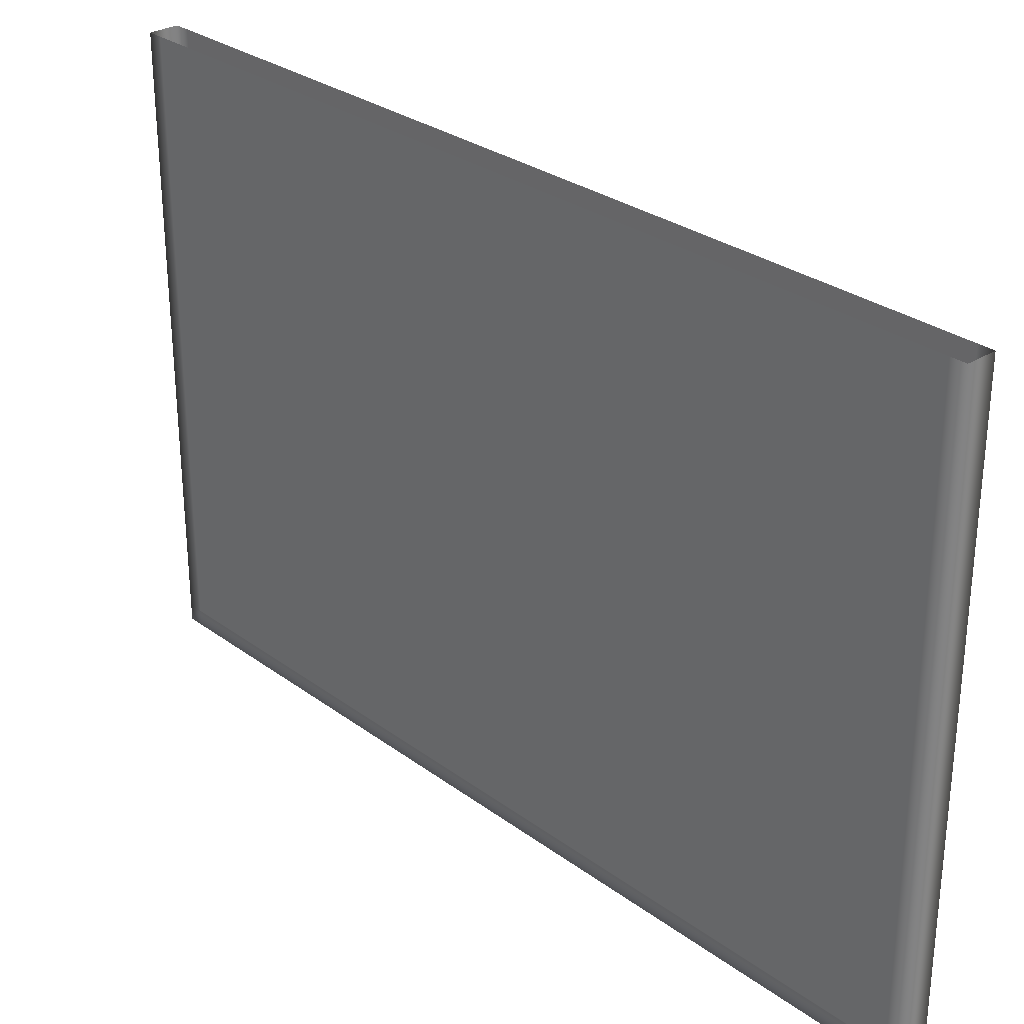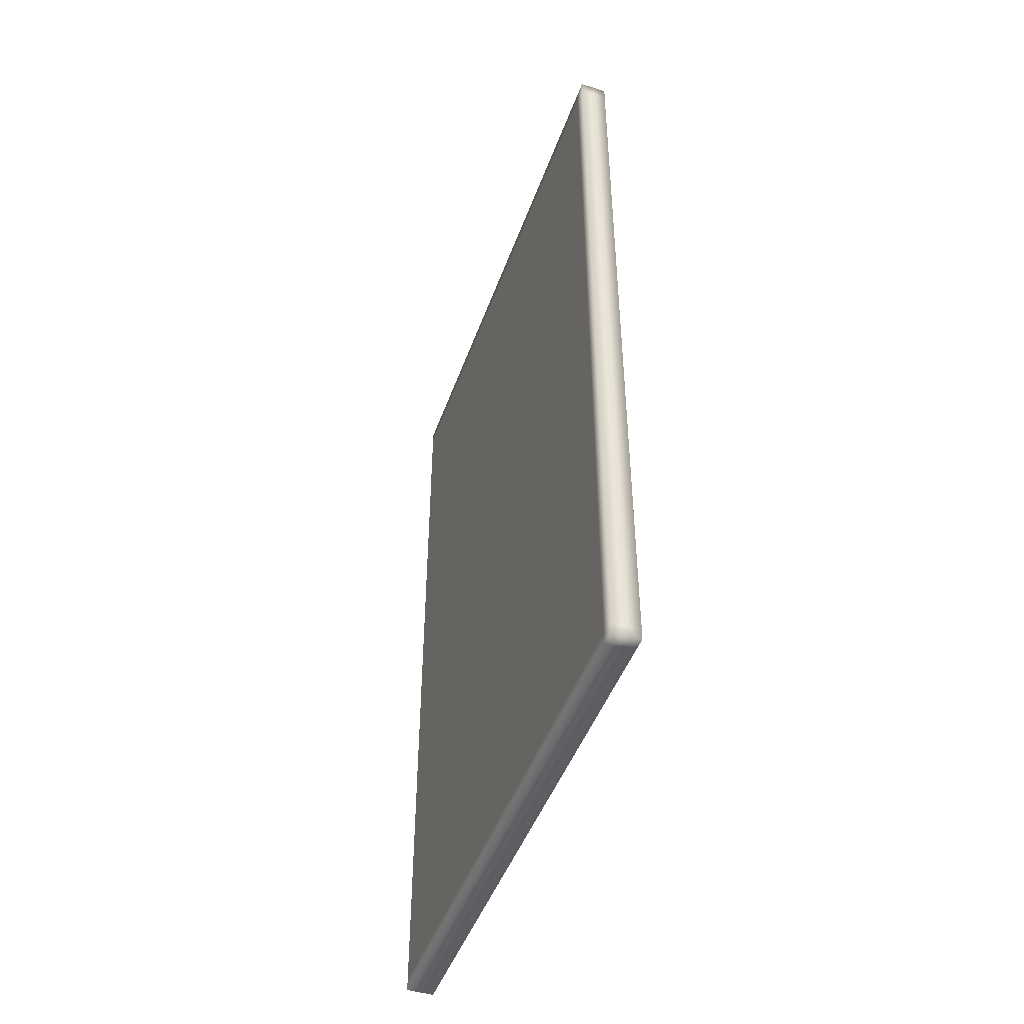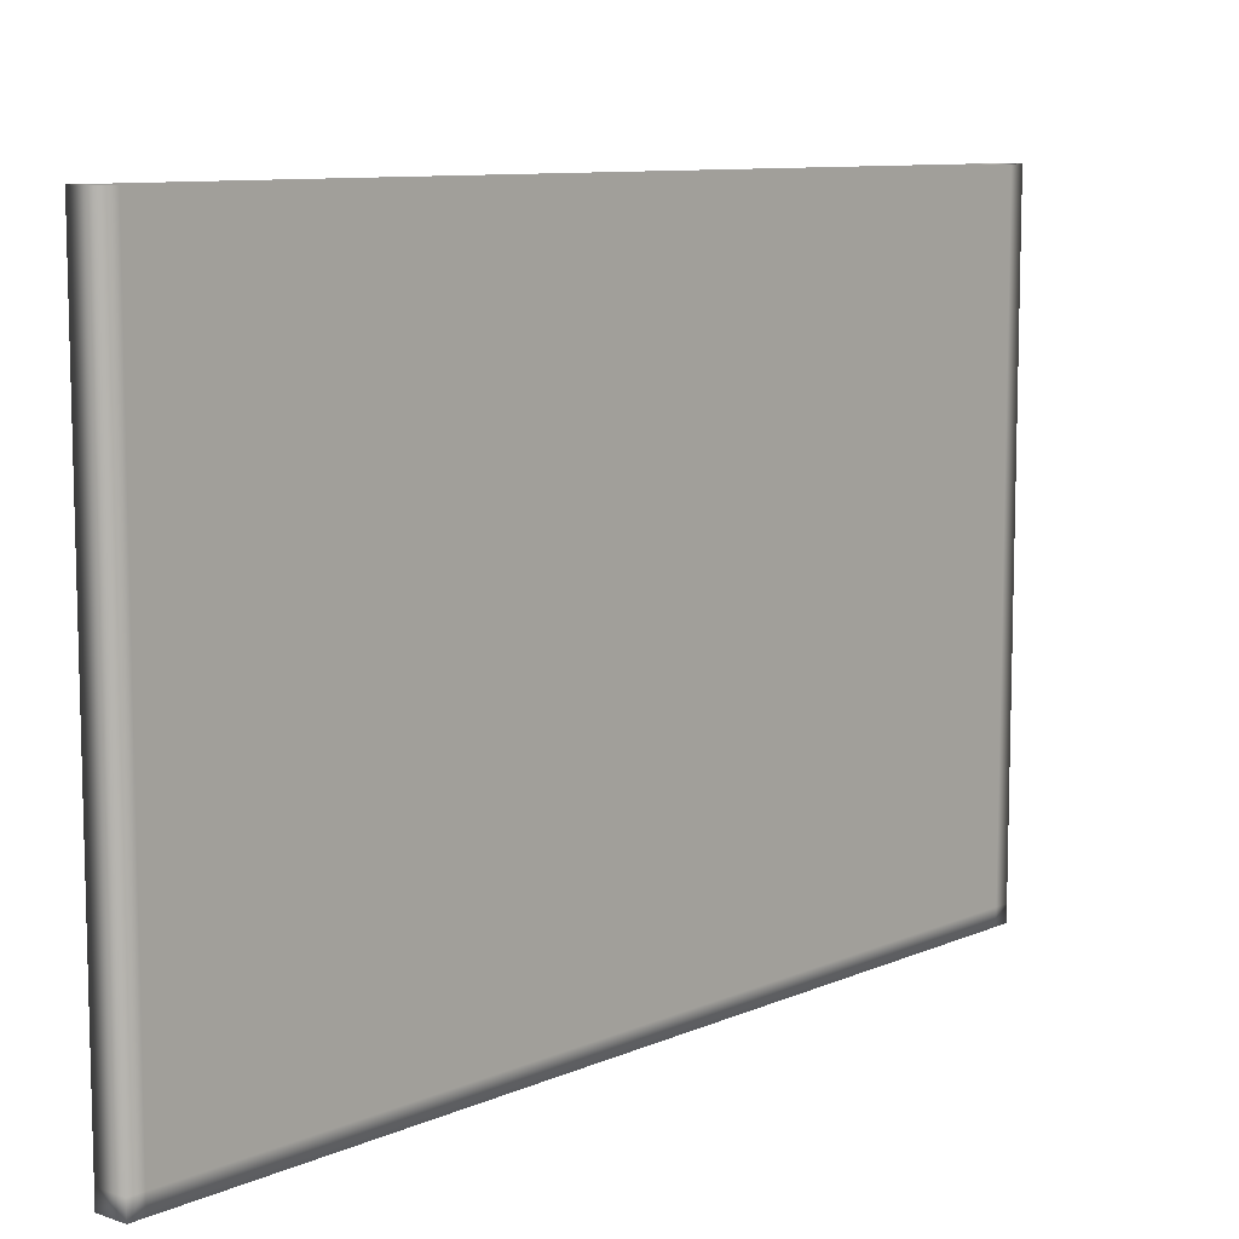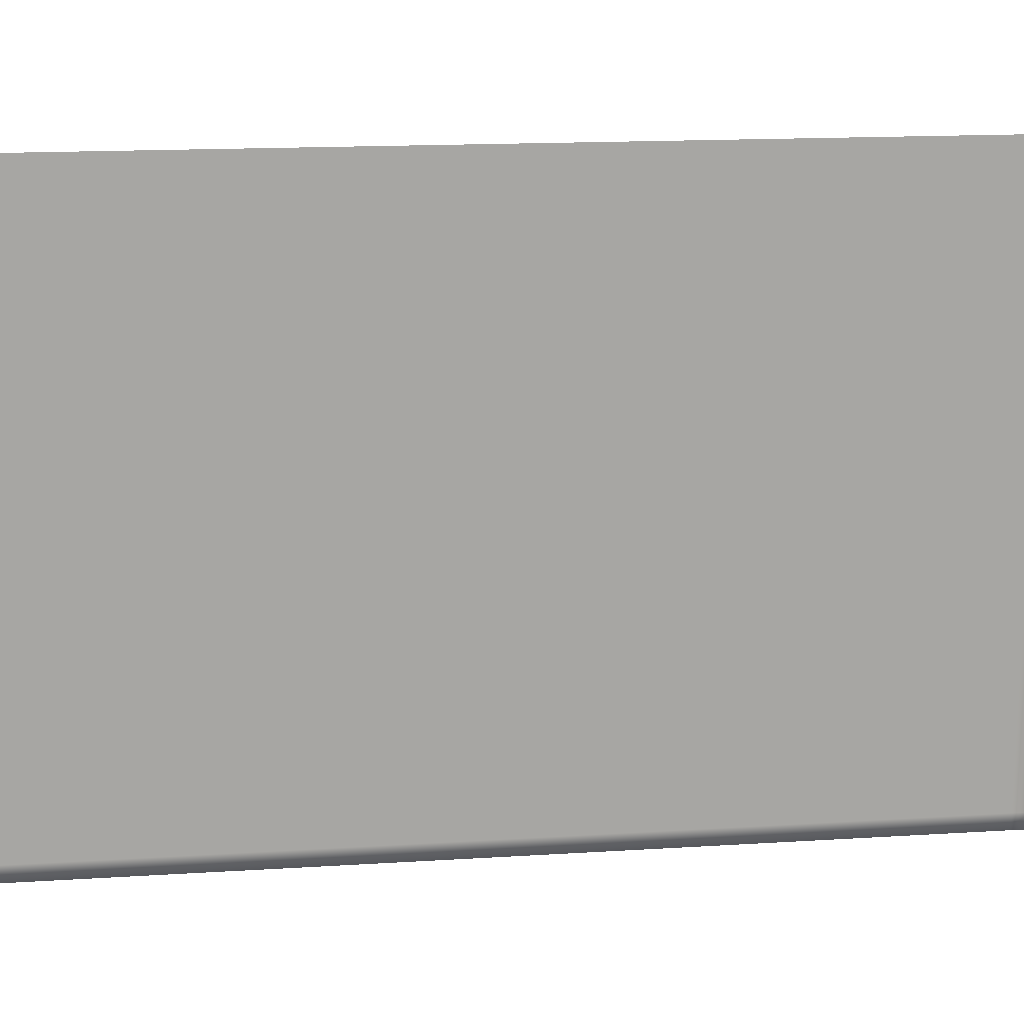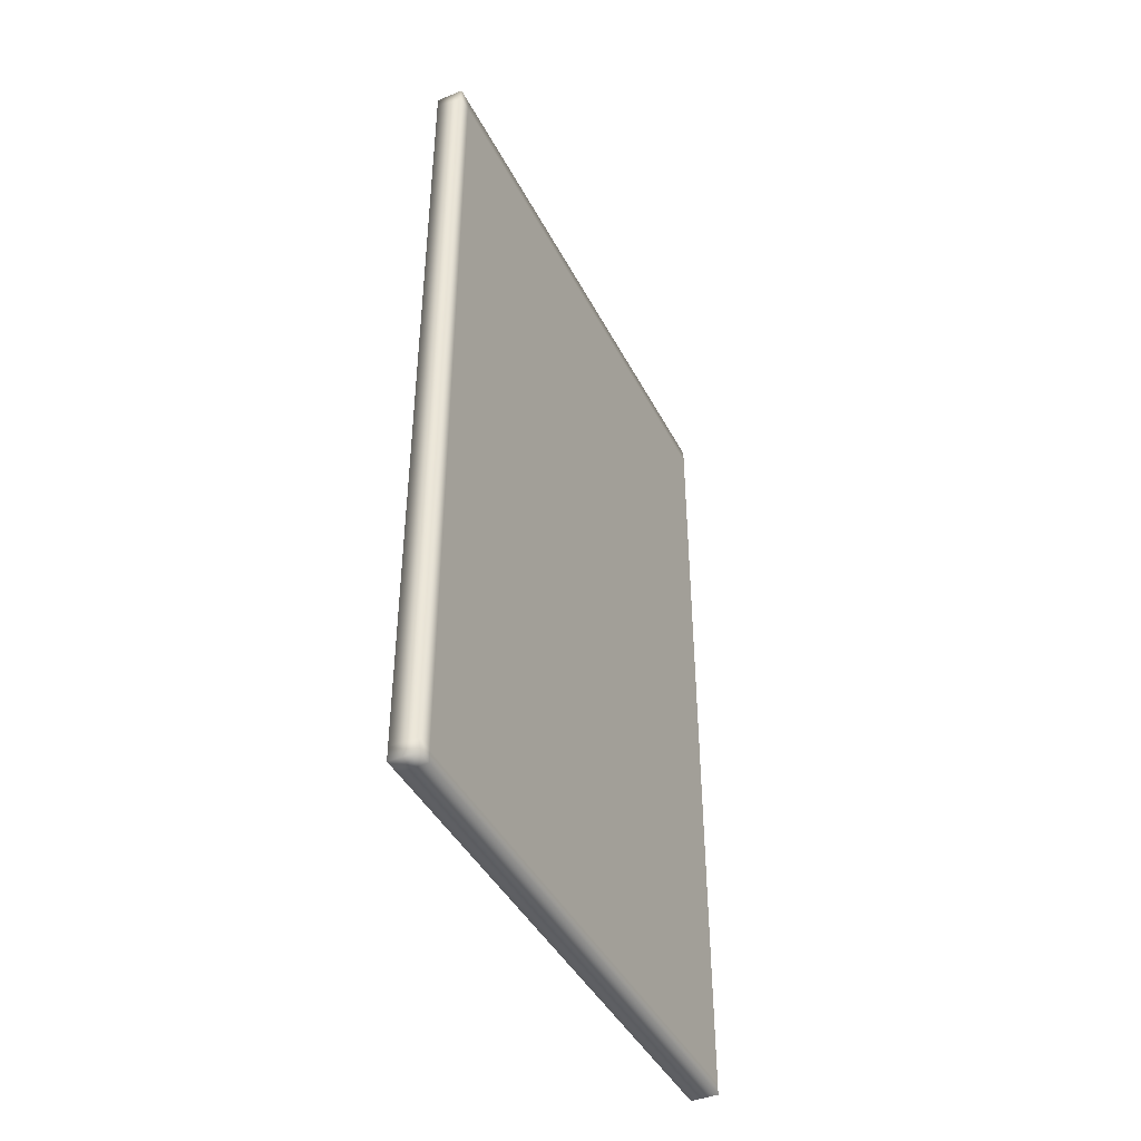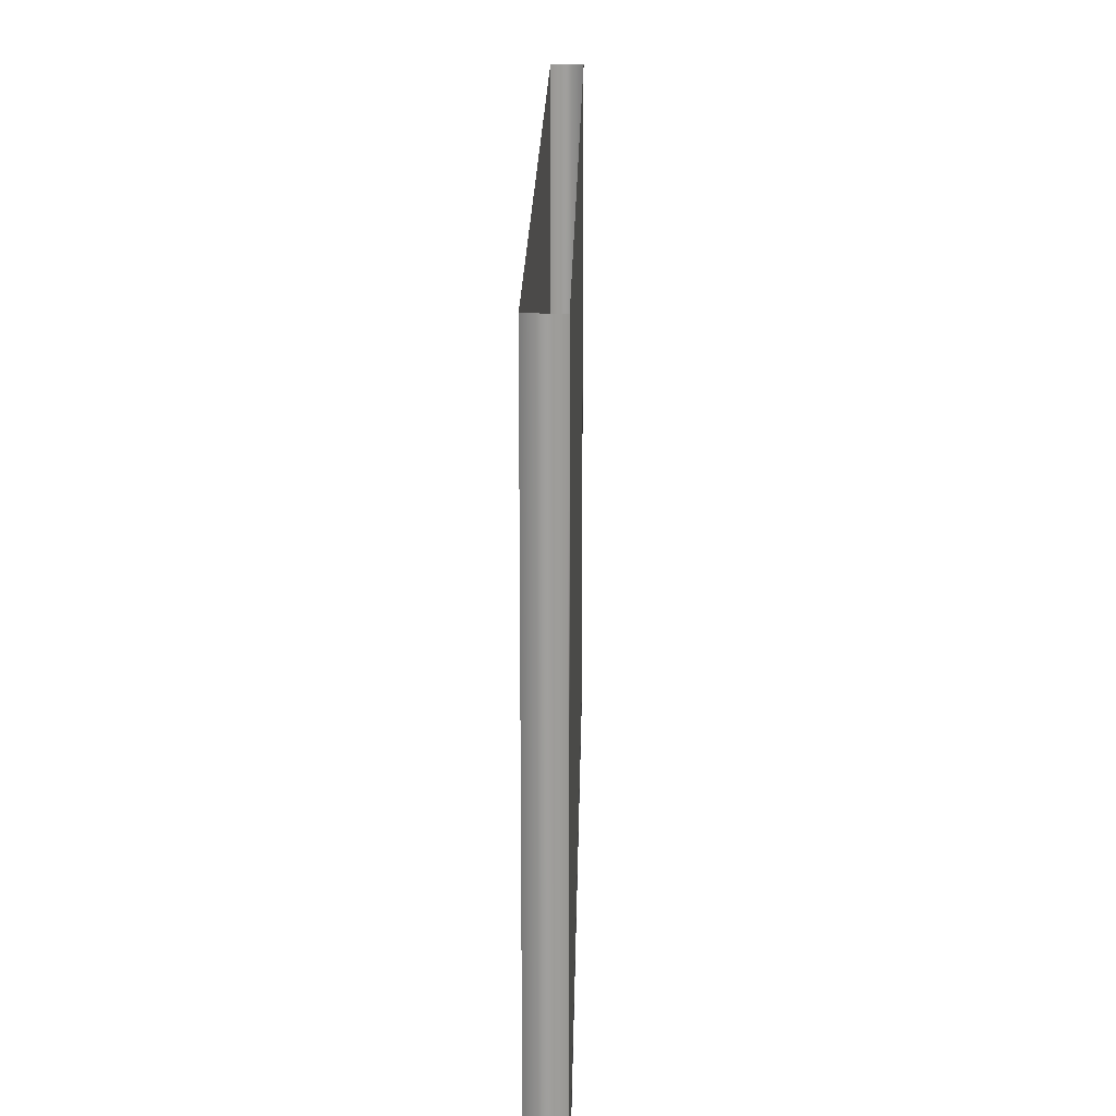
<metadata>
{"format":"obj","ext":"obj","renderer":"f3d","projection":"perspective","resolution":1024,"background":"white","views":[{"elev":29.2,"azim":137.3,"up":"+Z"},{"elev":-46.3,"azim":160.8,"up":"+Y"},{"elev":9.4,"azim":41.5,"up":"+Z"},{"elev":16.3,"azim":82.7,"up":"+Z"},{"elev":-43.0,"azim":-154.2,"up":"+Y"},{"elev":18.9,"azim":1.0,"up":"+Z"}]}
</metadata>
<code>
g BookCoverBack_Blue+Grn_flyingItemAO_UV2
v -0.009639 0.29 -0.3892
v -0.009639 0.29 -0.4
v -0.009639 0.3 -0.4
v -0.009639 0.3 -0.3892
v 0.009641 0.3 -0.4
v 0.009641 0.29 -0.4
v -0.009639 0.1933 -0.4
v 0.009641 0.1933 -0.4
v -0.009639 0.1933 -0.3892
v -0.009639 0.1933 -0.2956
v -0.009639 0.29 -0.2956
v 0.009641 0.3 -0.3892
v -0.009639 0.3 -0.2956
v 0.009641 0.3 -0.3892
v 0.009641 0.3 -0.2956
v -0.009639 0.3 -0.202
v 0.009641 0.3 -0.202
v 0.009641 0.29 -0.3892
v 0.009641 0.29 -0.4
v 0.009641 0.1933 -0.4
v 0.009641 0.1933 -0.3892
v 0.009641 0.3 -0.4
v 0.009641 0.29 -0.2956
v 0.009641 0.29 -0.202
v 0.009641 0.3 -0.1084
v -0.009639 0.3 -0.1084
v -0.009639 0.3 -0.202
v 0.009641 0.29 -0.1084
v 0.009641 0.3 -0.01484
v 0.009641 0.29 -0.01484
v 0.009641 0.3 4.59e-06
v -0.009639 0.3 4.59e-06
v -0.009639 0.3 -0.01484
v 0.009641 0.29 4.59e-06
v -0.009639 0.3 -0.01484
v -0.009639 0.3 -0.1084
v -0.009639 0.29 -0.01484
v -0.009639 0.29 4.59e-06
v -0.009639 0.3 4.59e-06
v -0.009639 0.1933 4.59e-06
v -0.009639 0.1933 -0.01484
v -0.009639 0.29 -0.1084
v -0.009639 0.29 -0.202
v -0.009639 0.1933 -0.1084
v -0.009639 0.1933 -0.202
v -0.009639 -0.3 -0.01484
v -0.009639 -0.3 4.59e-06
v 0.009641 -0.3 4.59e-06
v 0.009641 -0.3 -0.01484
v 0.009641 -0.29 4.59e-06
v 0.009641 -0.29 -0.01484
v 0.009641 -0.3 -0.1084
v 0.009641 -0.29 -0.1084
v -0.009639 -0.3 -0.1084
v -0.009639 -0.3 -0.202
v 0.009641 -0.3 -0.202
v 0.009641 -0.29 -0.202
v 0.009641 -0.3 -0.2956
v 0.009641 -0.29 -0.2956
v 0.009641 -0.3 -0.3892
v 0.009641 -0.29 -0.3892
v 0.009641 -0.3 -0.4
v 0.009641 -0.29 -0.4
v 0.009641 -0.1933 -0.3892
v 0.009641 -0.1933 -0.4
v 0.009641 -0.09667 -0.3892
v 0.009641 -0.09667 -0.4
v 0.009641 4.59e-06 -0.3892
v 0.009641 4.59e-06 -0.4
v 0.009641 0.09667 -0.3892
v 0.009641 0.09667 -0.4
v -0.009639 -0.1933 -0.4
v -0.009639 -0.09667 -0.4
v -0.009639 4.59e-06 -0.4
v -0.009639 0.09667 -0.4
v 0.009641 0.1933 -0.01484
v 0.009641 0.1933 4.59e-06
v 0.009641 0.29 4.59e-06
v 0.009641 0.29 -0.01484
v 0.009641 0.1933 -0.1084
v 0.009641 0.29 -0.1084
v 0.009641 0.1933 -0.202
v 0.009641 0.29 -0.202
v 0.009641 0.1933 -0.2956
v 0.009641 0.29 -0.2956
v 0.009641 0.1933 -0.3892
v 0.009641 0.29 -0.3892
v 0.009641 0.09667 -0.202
v 0.009641 0.09667 -0.1084
v 0.009641 4.59e-06 -0.202
v 0.009641 4.59e-06 -0.1084
v 0.009641 -0.09667 -0.202
v 0.009641 -0.09667 -0.1084
v 0.009641 -0.1933 -0.202
v 0.009641 -0.1933 -0.1084
v 0.009641 -0.29 -0.202
v 0.009641 -0.29 -0.1084
v 0.009641 -0.29 -0.2956
v 0.009641 -0.1933 -0.2956
v 0.009641 -0.09667 -0.2956
v 0.009641 4.59e-06 -0.2956
v 0.009641 0.09667 -0.2956
v 0.009641 -0.29 -0.3892
v 0.009641 -0.1933 -0.3892
v 0.009641 -0.09667 -0.3892
v 0.009641 4.59e-06 -0.3892
v 0.009641 0.09667 -0.3892
v 0.009641 -0.1933 -0.01484
v 0.009641 -0.29 -0.01484
v 0.009641 -0.09667 -0.01484
v 0.009641 4.59e-06 -0.01484
v 0.009641 0.09667 -0.01484
v 0.009641 -0.1933 4.59e-06
v 0.009641 -0.29 4.59e-06
v 0.009641 -0.09667 4.59e-06
v 0.009641 4.59e-06 4.59e-06
v 0.009641 0.09667 4.59e-06
v -0.009639 -0.3 -0.3892
v -0.009639 -0.3 -0.4
v -0.009639 -0.29 -0.4
v -0.009639 -0.29 -0.3892
v 0.009641 -0.29 -0.4
v 0.009641 -0.3 -0.4
v -0.009639 -0.3 -0.2956
v -0.009639 -0.29 -0.2956
v 0.009641 -0.3 -0.3892
v 0.009641 -0.3 -0.2956
v 0.009641 -0.3 -0.202
v -0.009639 -0.3 -0.202
v -0.009639 -0.29 -0.202
v -0.009639 -0.3 -0.1084
v -0.009639 -0.29 -0.1084
v -0.009639 -0.3 -0.01484
v -0.009639 -0.29 -0.01484
v -0.009639 -0.3 4.59e-06
v -0.009639 -0.29 4.59e-06
v -0.009639 -0.1933 -0.2956
v -0.009639 -0.1933 -0.202
v -0.009639 -0.09667 -0.2956
v -0.009639 -0.09667 -0.202
v -0.009639 4.59e-06 -0.2956
v -0.009639 4.59e-06 -0.202
v -0.009639 0.09667 -0.2956
v -0.009639 0.09667 -0.202
v -0.009639 -0.1933 -0.1084
v -0.009639 -0.09667 -0.1084
v -0.009639 4.59e-06 -0.1084
v -0.009639 0.09667 -0.1084
v -0.009639 -0.1933 -0.01484
v -0.009639 -0.09667 -0.01484
v -0.009639 4.59e-06 -0.01484
v -0.009639 0.09667 -0.01484
v -0.009639 -0.1933 4.59e-06
v -0.009639 -0.09667 4.59e-06
v -0.009639 4.59e-06 4.59e-06
v -0.009639 0.09667 4.59e-06
v -0.009639 0.09667 -0.3892
v -0.009639 4.59e-06 -0.3892
v -0.009639 -0.09667 -0.3892
v -0.009639 -0.1933 -0.3892
v -0.009639 -0.1933 -0.4
v -0.009639 -0.09667 -0.4
v -0.009639 4.59e-06 -0.4
v -0.009639 0.09667 -0.4
v 0.009641 -0.1933 -0.4
v -0.009639 0.09667 -0.202
v -0.009639 0.09667 -0.2956
v -0.009639 0.1933 -0.2956
v -0.009639 0.1933 -0.202
v -0.009639 0.09667 -0.1084
v -0.009639 0.1933 -0.1084
v -0.009639 0.09667 -0.01484
v -0.009639 0.1933 -0.01484
v -0.009639 0.09667 4.59e-06
v -0.009639 0.1933 4.59e-06
v -0.009639 0.1933 -0.3892
v -0.009639 0.09667 -0.3892
v -0.009639 0.1933 -0.4
v -0.009639 0.09667 -0.4
v 0.009641 0.09667 -0.4
v 0.009641 0.09667 -0.3892
v 0.009641 0.1933 -0.3892
v 0.009641 0.1933 -0.4
v -0.009639 0.09667 -0.4
v -0.009639 0.1933 -0.4
g BookCoverBack_Blue+Grn_flyingItemAO_UV2_0
f 3 2 1
f 4 3 1
f 3 5 2
f 3 4 5
f 5 6 2
f 2 6 7
f 6 8 7
f 2 7 9
f 1 2 9
f 1 9 10
f 11 1 10
f 4 1 11
f 4 12 5
f 13 4 11
f 4 13 14
f 13 15 14
f 13 16 15
f 16 17 15
f 14 15 18
f 14 18 19
f 19 18 20
f 18 21 20
f 22 14 19
f 15 23 18
f 15 17 23
f 17 24 23
f 17 25 24
f 26 25 17
f 27 26 17
f 25 28 24
f 25 29 28
f 29 30 28
f 29 31 30
f 32 31 29
f 33 32 29
f 31 34 30
f 35 29 25
f 36 35 25
f 35 36 37
f 35 37 38
f 39 35 38
f 38 37 40
f 37 41 40
f 36 42 37
f 37 42 41
f 36 16 42
f 16 43 42
f 16 13 43
f 13 11 43
f 42 44 41
f 42 43 44
f 43 45 44
f 43 11 45
f 11 10 45
f 48 47 46
f 49 48 46
f 50 48 49
f 51 50 49
f 51 49 52
f 53 51 52
f 49 46 54
f 52 49 54
f 52 54 55
f 56 52 55
f 53 52 56
f 57 53 56
f 57 56 58
f 59 57 58
f 59 58 60
f 61 59 60
f 61 60 62
f 63 61 62
f 64 61 63
f 65 64 63
f 66 64 65
f 67 66 65
f 68 66 67
f 69 68 67
f 70 68 69
f 71 70 69
f 67 65 72
f 73 67 72
f 69 67 73
f 74 69 73
f 71 69 74
f 75 71 74
f 78 77 76
f 79 78 76
f 79 76 80
f 81 79 80
f 81 80 82
f 83 81 82
f 83 82 84
f 85 83 84
f 85 84 86
f 87 85 86
f 82 80 88
f 80 89 88
f 80 76 89
f 88 89 90
f 89 91 90
f 90 91 92
f 91 93 92
f 92 93 94
f 93 95 94
f 94 95 96
f 95 97 96
f 94 96 98
f 99 94 98
f 92 94 99
f 100 92 99
f 90 92 100
f 101 90 100
f 88 90 101
f 102 88 101
f 82 88 102
f 84 82 102
f 99 98 103
f 104 99 103
f 100 99 104
f 105 100 104
f 101 100 105
f 106 101 105
f 102 101 106
f 107 102 106
f 84 102 107
f 86 84 107
f 95 108 97
f 108 109 97
f 110 108 95
f 93 110 95
f 111 110 93
f 91 111 93
f 112 111 91
f 89 112 91
f 76 112 89
f 108 113 109
f 113 114 109
f 115 113 108
f 110 115 108
f 116 115 110
f 111 116 110
f 117 116 111
f 112 117 111
f 77 117 112
f 76 77 112
f 120 119 118
f 121 120 118
f 120 122 119
f 122 123 119
f 121 118 124
f 125 121 124
f 126 118 119
f 123 126 119
f 127 124 118
f 126 127 118
f 127 128 124
f 128 129 124
f 125 124 129
f 130 125 129
f 130 129 131
f 132 130 131
f 132 131 133
f 134 132 133
f 134 133 135
f 136 134 135
f 137 125 130
f 138 137 130
f 138 130 132
f 139 137 138
f 140 139 138
f 141 139 140
f 142 141 140
f 143 141 142
f 144 143 142
f 145 138 132
f 140 138 145
f 145 132 134
f 146 140 145
f 142 140 146
f 147 142 146
f 144 142 147
f 148 144 147
f 149 145 134
f 146 145 149
f 149 134 136
f 150 146 149
f 147 146 150
f 151 147 150
f 148 147 151
f 152 148 151
f 150 149 153
f 153 149 136
f 154 150 153
f 151 150 154
f 155 151 154
f 152 151 155
f 156 152 155
f 143 157 141
f 157 158 141
f 141 158 139
f 158 159 139
f 139 159 137
f 159 160 137
f 137 160 125
f 160 121 125
f 160 161 121
f 161 120 121
f 162 161 160
f 159 162 160
f 163 162 159
f 158 163 159
f 164 163 158
f 157 164 158
f 161 165 120
f 165 122 120
f 168 167 166
f 169 168 166
f 169 166 170
f 171 169 170
f 171 170 172
f 173 171 172
f 173 172 174
f 175 173 174
f 168 176 167
f 176 177 167
f 176 178 177
f 178 179 177
f 182 181 180
f 183 182 180
f 183 180 184
f 185 183 184

</code>
